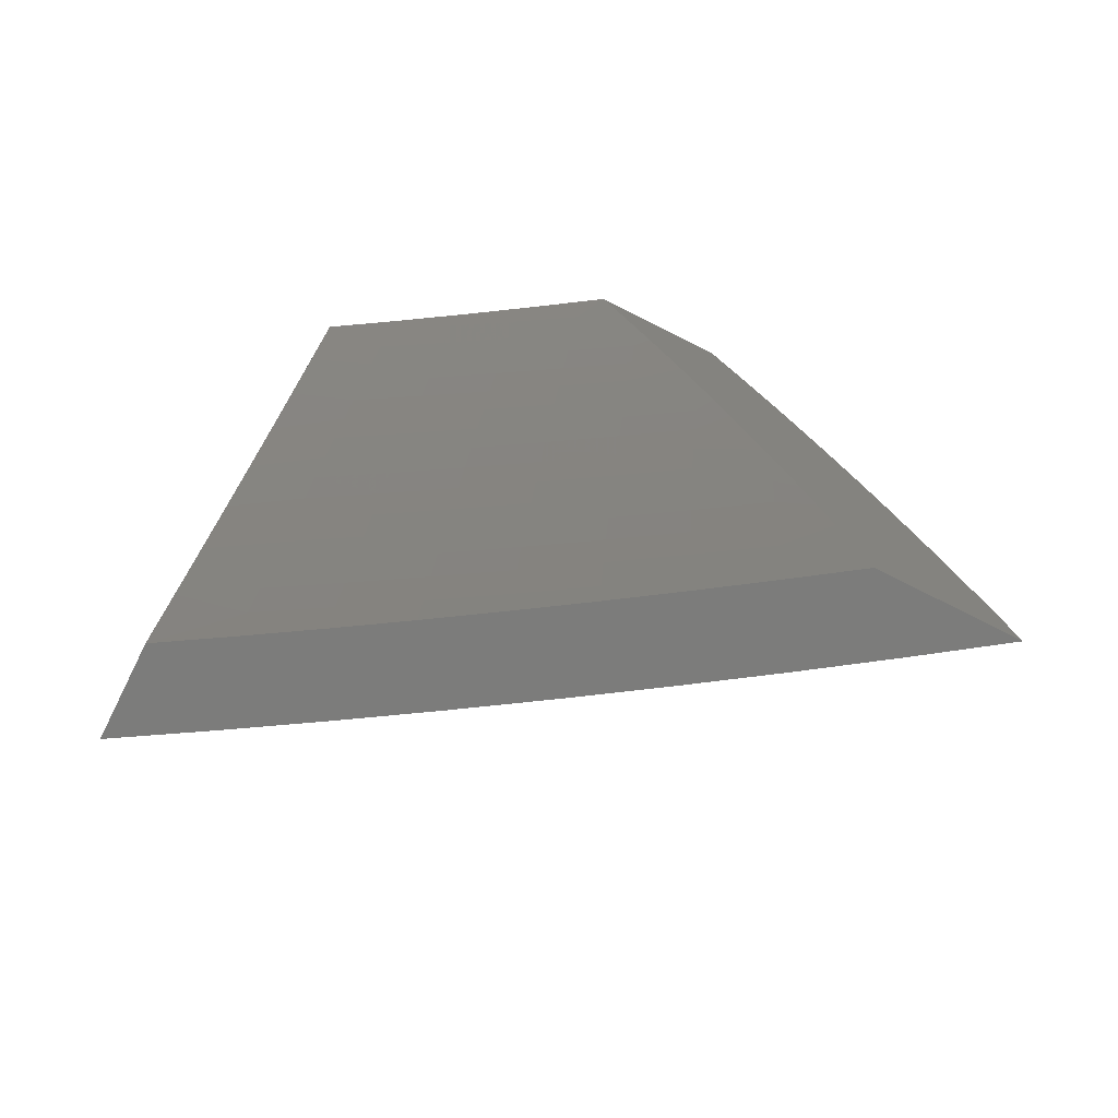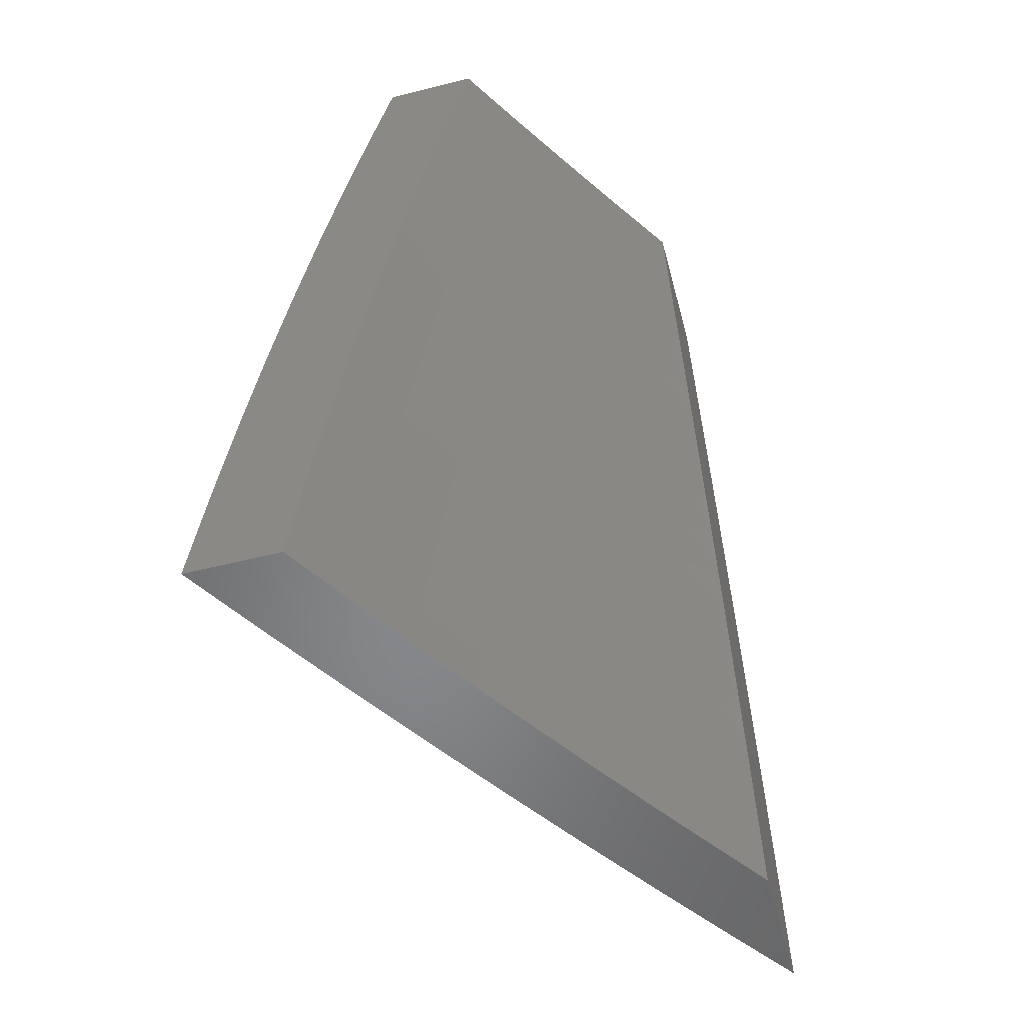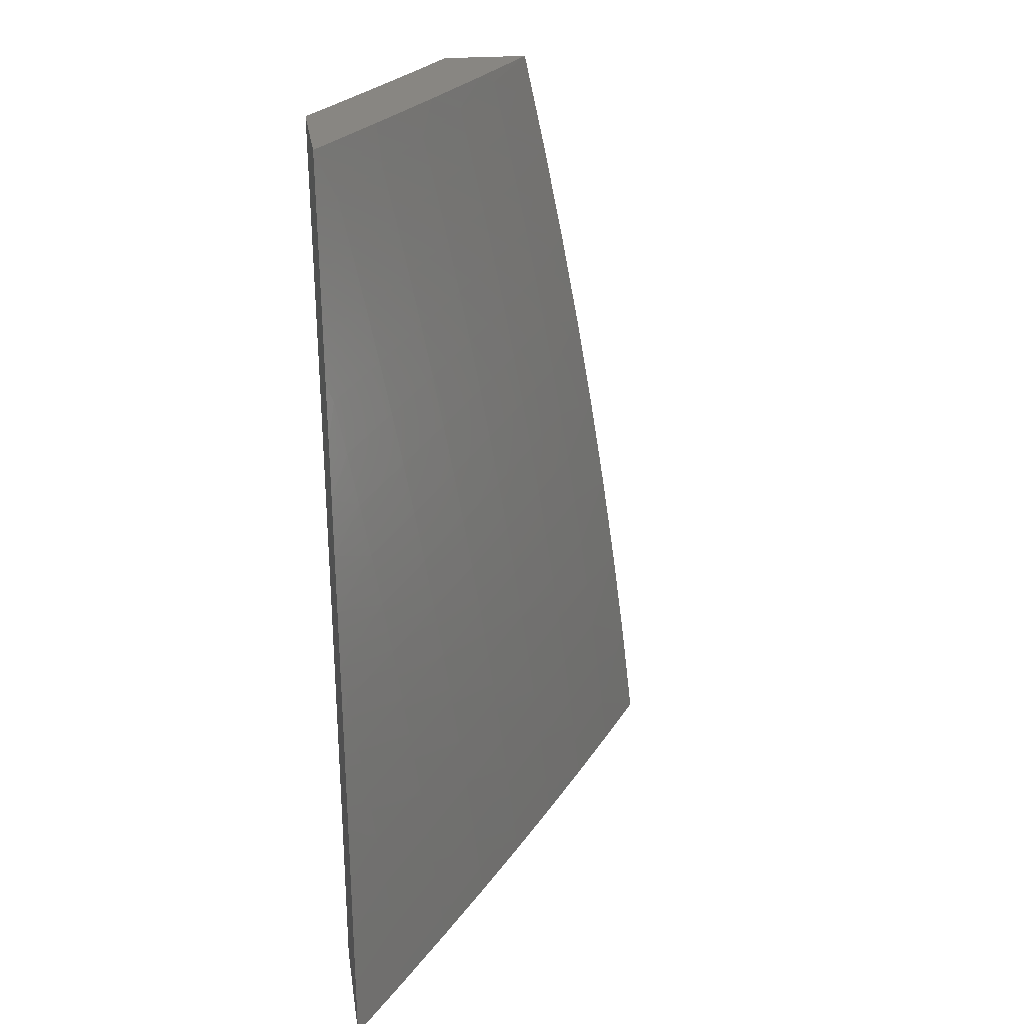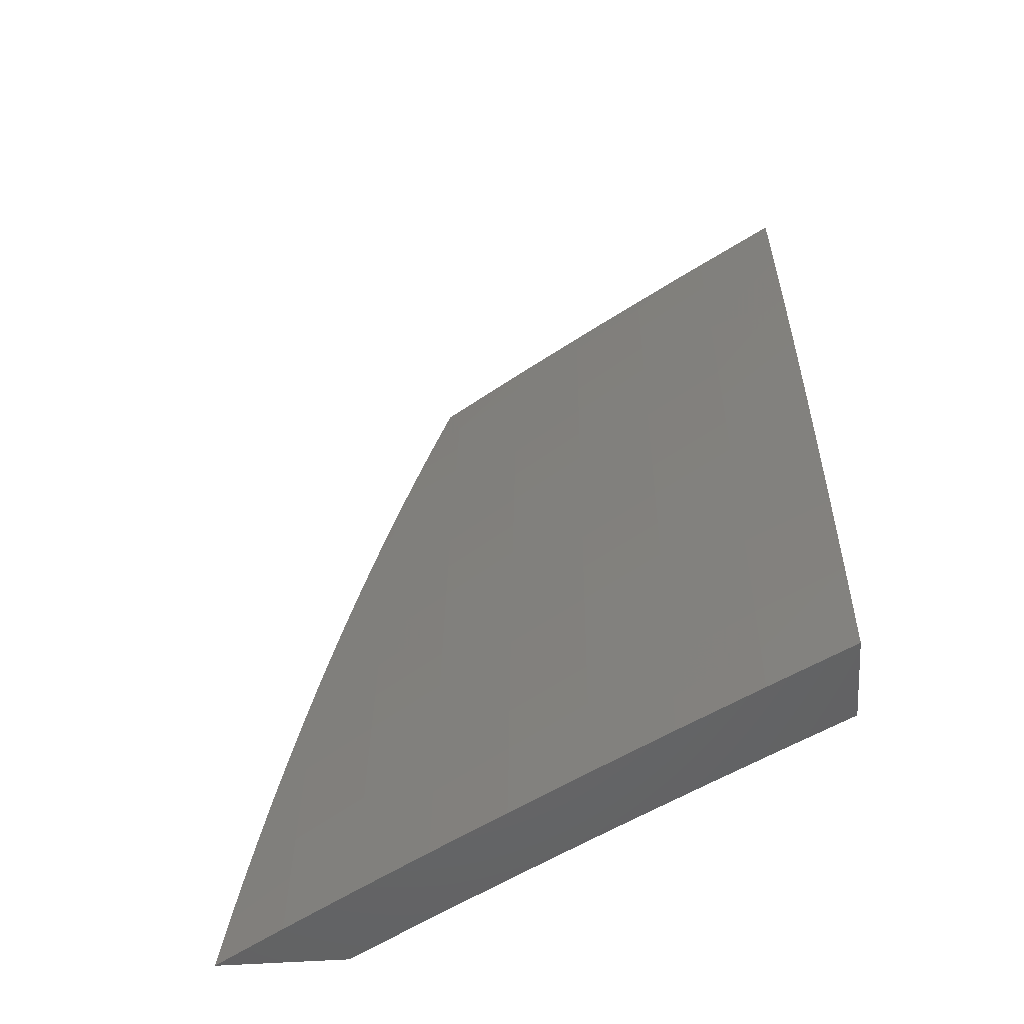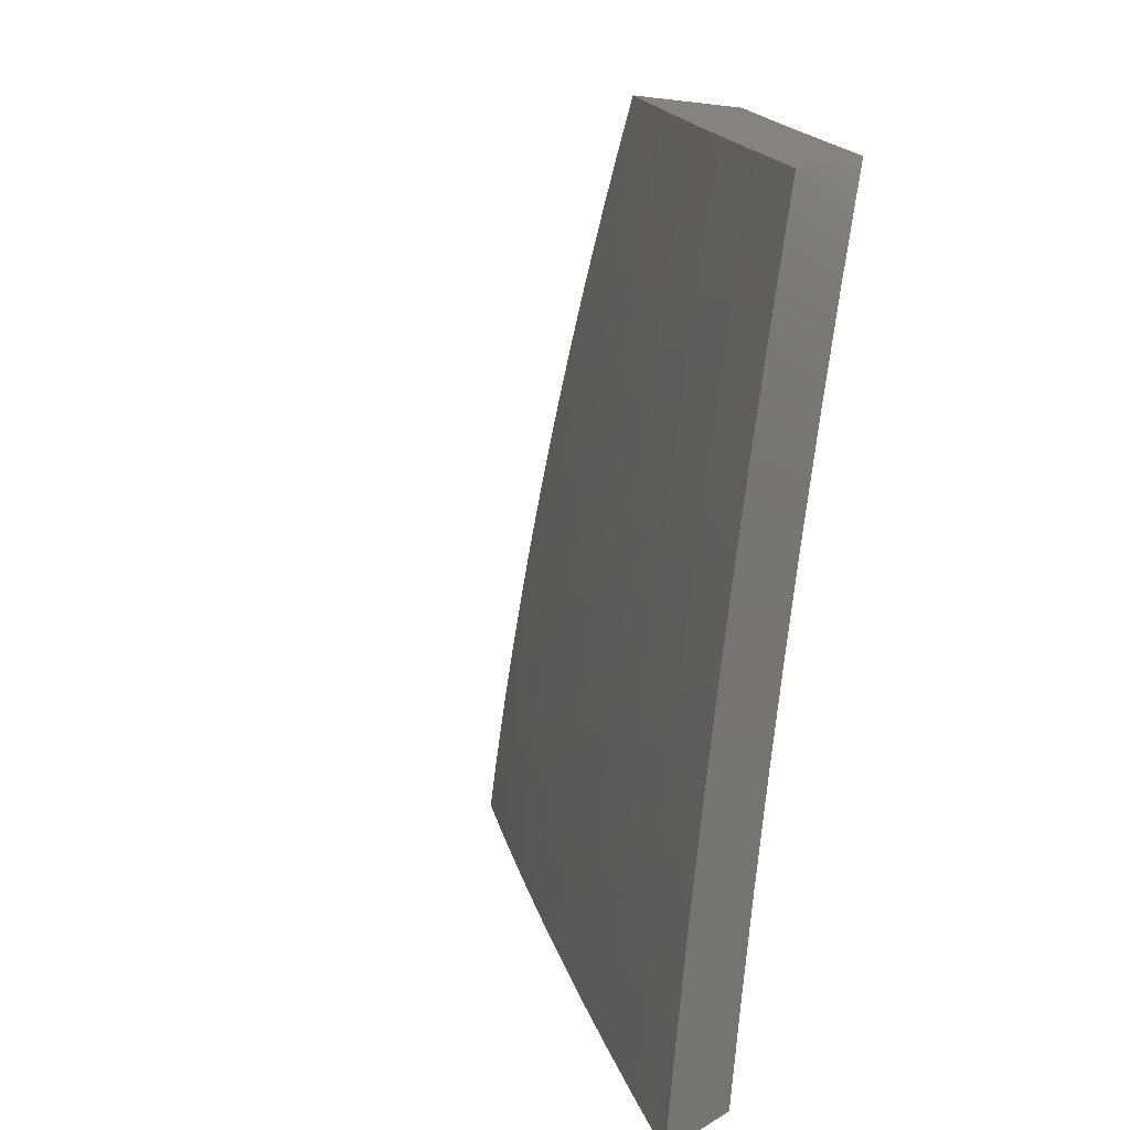
<metadata>
{"format":"stl","ext":"stl","renderer":"f3d","projection":"perspective","resolution":1024,"background":"white","views":[{"elev":-75.7,"azim":63.4,"up":"+Y"},{"elev":-53.7,"azim":15.1,"up":"+Y"},{"elev":23.9,"azim":171.8,"up":"+Y"},{"elev":-48.8,"azim":-85.5,"up":"+Y"},{"elev":18.9,"azim":-46.7,"up":"+Y"}]}
</metadata>
<code>
# stl→obj: 255 verts, 506 faces
v -9.227 1.876 -6
v -9.177 1.902 -6.073
v -9.2 2 -6
v -9.162 1.967 -6.073
v -9.151 2 -6.079
v -9.119 1.958 -6.145
v -9.101 2 -6.158
v -9.075 1.949 -6.217
v -9.051 2 -6.237
v -9.031 1.939 -6.289
v -9 2 -6.315
v -9 1.939 -6.336
v -9 1.878 -6.356
v -9.045 1.875 -6.289
v -9.013 1.802 -6.361
v -9.058 1.811 -6.289
v -9.026 1.738 -6.361
v -9.072 1.746 -6.289
v -9.039 1.674 -6.361
v -9.084 1.682 -6.289
v -9.051 1.61 -6.361
v -9.096 1.618 -6.289
v -9.063 1.546 -6.361
v -9.108 1.554 -6.289
v -9.074 1.483 -6.361
v -9.119 1.49 -6.289
v -9.084 1.419 -6.361
v -9.13 1.426 -6.289
v -9.095 1.355 -6.361
v -9.14 1.362 -6.289
v -9.104 1.292 -6.361
v -9.15 1.298 -6.289
v -9.113 1.229 -6.361
v -9.159 1.235 -6.289
v -9.122 1.165 -6.361
v -9.168 1.171 -6.289
v -9.13 1.102 -6.361
v -9.176 1.108 -6.289
v -9.138 1.039 -6.361
v -9.184 1.044 -6.289
v -9.142 1 -6.361
v -9.189 1 -6.29
v -9.229 1.049 -6.217
v -9.235 1 -6.218
v -9.274 1.055 -6.145
v -9.28 1 -6.146
v -9.318 1.06 -6.073
v -9.325 1 -6.073
v -9.369 1 -6
v -9.354 1.126 -6
v -9.31 1.124 -6.073
v -9.302 1.188 -6.073
v -9.266 1.119 -6.145
v -9.258 1.183 -6.145
v -9.221 1.113 -6.217
v -9.213 1.177 -6.217
v -9.191 1.837 -6.073
v -9.253 1.752 -6
v -9.204 1.772 -6.073
v -9.217 1.707 -6.073
v -9.173 1.699 -6.145
v -9.186 1.634 -6.145
v -9.141 1.626 -6.217
v -9.153 1.562 -6.217
v -9.277 1.627 -6
v -9.229 1.642 -6.073
v -9.197 1.569 -6.145
v -9.164 1.497 -6.217
v -9.241 1.577 -6.073
v -9.299 1.502 -6
v -9.253 1.512 -6.073
v -9.263 1.447 -6.073
v -9.219 1.44 -6.145
v -9.23 1.376 -6.145
v -9.185 1.369 -6.217
v -9.195 1.305 -6.217
v -9.319 1.377 -6
v -9.274 1.382 -6.073
v -9.24 1.311 -6.145
v -9.204 1.241 -6.217
v -9.284 1.317 -6.073
v -9.337 1.252 -6
v -9.293 1.253 -6.073
v -9.095 1 -6.433
v -9.092 1.034 -6.432
v -9.084 1.097 -6.432
v -9.076 1.159 -6.432
v -9.067 1.222 -6.432
v -9.058 1.285 -6.432
v -9.048 1.349 -6.432
v -9.038 1.412 -6.432
v -9.028 1.475 -6.432
v -9.017 1.538 -6.432
v -9.005 1.602 -6.432
v -9 1.63 -6.432
v -9 1.568 -6.449
v -9 1.506 -6.466
v -9 1.443 -6.482
v -9 1.38 -6.497
v -9.002 1.342 -6.503
v -9.011 1.279 -6.503
v -9 1.317 -6.511
v -9 1.254 -6.525
v -9.02 1.216 -6.503
v -9 1.191 -6.538
v -9.029 1.153 -6.503
v -9 1.127 -6.551
v -9.037 1.091 -6.503
v -9 1.064 -6.563
v -9.045 1.028 -6.503
v -9 1 -6.574
v -9.048 1 -6.503
v -9 1.693 -6.414
v -9 1.754 -6.395
v -9 1.816 -6.376
v -9.133 1.893 -6.145
v -9.147 1.828 -6.145
v -9.16 1.763 -6.145
v -9.089 1.884 -6.217
v -9.103 1.82 -6.217
v -9.116 1.755 -6.217
v -9.129 1.69 -6.217
v -9.209 1.505 -6.145
v -9.175 1.433 -6.217
v -9.249 1.247 -6.145
v -9.418 1 -6.093
v -9.474 1 -6
v -9.412 1.06 -6.093
v -9.46 1.126 -6
v -9.404 1.125 -6.093
v -9.395 1.191 -6.093
v -9.339 1.184 -6.186
v -9.33 1.249 -6.186
v -9.273 1.242 -6.278
v -9.264 1.307 -6.278
v -9.206 1.299 -6.37
v -9.196 1.364 -6.37
v -9.137 1.355 -6.461
v -9.127 1.419 -6.461
v -9.067 1.41 -6.552
v -9.057 1.474 -6.552
v -9 1.443 -6.642
v -9 1.505 -6.627
v -9.045 1.538 -6.552
v -9 1.568 -6.611
v -9.034 1.603 -6.552
v -9 1.63 -6.594
v -9.021 1.667 -6.552
v -9 1.692 -6.576
v -9.009 1.731 -6.552
v -9 1.754 -6.558
v -9.068 1.743 -6.461
v -9.055 1.808 -6.461
v -9.126 1.754 -6.37
v -9.113 1.819 -6.37
v -9.184 1.765 -6.278
v -9.17 1.831 -6.278
v -9.24 1.776 -6.186
v -9.227 1.842 -6.186
v -9.296 1.787 -6.093
v -9.282 1.853 -6.093
v -9.334 1.876 -6
v -9.268 1.92 -6.093
v -9.307 2 -6
v -9.253 1.986 -6.093
v -9.233 2 -6.121
v -9.198 1.974 -6.186
v -9.157 2 -6.242
v -9.142 1.962 -6.278
v -9.079 2 -6.361
v -9.085 1.95 -6.37
v -9.027 1.938 -6.461
v -9.099 1.885 -6.37
v -9.041 1.873 -6.461
v -9.443 1.252 -6
v -9.386 1.257 -6.093
v -9.321 1.315 -6.186
v -9.254 1.372 -6.278
v -9.185 1.428 -6.37
v -9.116 1.484 -6.461
v -9.377 1.323 -6.093
v -9.425 1.377 -6
v -9.367 1.389 -6.093
v -9.356 1.455 -6.093
v -9.3 1.446 -6.186
v -9.289 1.512 -6.186
v -9.232 1.503 -6.278
v -9.221 1.568 -6.278
v -9.163 1.558 -6.37
v -9.152 1.624 -6.37
v -9.093 1.613 -6.461
v -9.081 1.678 -6.461
v -9.405 1.502 -6
v -9.345 1.521 -6.093
v -9.278 1.578 -6.186
v -9.209 1.634 -6.278
v -9.139 1.689 -6.37
v -9.334 1.587 -6.093
v -9.383 1.627 -6
v -9.322 1.654 -6.093
v -9.36 1.752 -6
v -9.309 1.72 -6.093
v -9 2 -6.48
v -9 1.939 -6.5
v -9 1.878 -6.52
v -9 1.816 -6.54
v -9.007 1.401 -6.643
v -9 1.38 -6.657
v -9.017 1.337 -6.643
v -9 1.317 -6.671
v -9.027 1.273 -6.643
v -9 1.254 -6.685
v -9.036 1.21 -6.643
v -9 1.19 -6.698
v -9.044 1.147 -6.643
v -9 1.127 -6.71
v -9.052 1.083 -6.643
v -9 1.064 -6.721
v -9.06 1.02 -6.643
v -9 1 -6.732
v -9.062 1 -6.643
v -9.121 1.027 -6.552
v -9.124 1 -6.553
v -9.181 1.034 -6.461
v -9.184 1 -6.462
v -9.24 1.04 -6.37
v -9.244 1 -6.371
v -9.298 1.047 -6.278
v -9.303 1 -6.279
v -9.355 1.053 -6.186
v -9.361 1 -6.186
v -9.347 1.119 -6.186
v -9.29 1.112 -6.278
v -9.282 1.177 -6.278
v -9.232 1.105 -6.37
v -9.224 1.169 -6.37
v -9.215 1.234 -6.37
v -9.173 1.098 -6.461
v -9.165 1.162 -6.461
v -9.156 1.226 -6.461
v -9.147 1.29 -6.461
v -9.113 1.091 -6.552
v -9.105 1.154 -6.552
v -9.096 1.218 -6.552
v -9.087 1.282 -6.552
v -9.077 1.346 -6.552
v -9.311 1.381 -6.186
v -9.243 1.437 -6.278
v -9.175 1.493 -6.37
v -9.105 1.549 -6.461
v -9.266 1.644 -6.186
v -9.197 1.699 -6.278
v -9.253 1.71 -6.186
v -9.213 1.908 -6.186
v -9.156 1.897 -6.278
f 1 2 3
f 3 2 4
f 3 4 5
f 5 4 6
f 5 6 7
f 7 6 8
f 7 8 9
f 9 8 10
f 9 10 11
f 11 10 12
f 12 10 13
f 13 10 14
f 13 14 15
f 15 14 16
f 15 16 17
f 17 16 18
f 17 18 19
f 19 18 20
f 19 20 21
f 21 20 22
f 21 22 23
f 23 22 24
f 23 24 25
f 25 24 26
f 25 26 27
f 27 26 28
f 27 28 29
f 29 28 30
f 29 30 31
f 31 30 32
f 31 32 33
f 33 32 34
f 33 34 35
f 35 34 36
f 35 36 37
f 37 36 38
f 37 38 39
f 39 38 40
f 39 40 41
f 41 40 42
f 42 40 43
f 42 43 44
f 44 43 45
f 44 45 46
f 46 45 47
f 46 47 48
f 48 47 49
f 49 47 50
f 50 47 51
f 50 51 52
f 52 51 53
f 52 53 54
f 54 53 55
f 54 55 56
f 56 55 38
f 56 38 36
f 2 1 57
f 57 1 58
f 57 58 59
f 59 58 60
f 59 60 61
f 61 60 62
f 61 62 63
f 63 62 64
f 63 64 24
f 24 64 26
f 58 65 60
f 60 65 66
f 60 66 62
f 62 66 67
f 62 67 64
f 64 67 68
f 64 68 26
f 26 68 28
f 66 65 69
f 69 65 70
f 69 70 71
f 71 70 72
f 71 72 73
f 73 72 74
f 73 74 75
f 75 74 76
f 75 76 32
f 32 76 34
f 70 77 72
f 72 77 78
f 72 78 74
f 74 78 79
f 74 79 76
f 76 79 80
f 76 80 34
f 34 80 36
f 78 77 81
f 81 77 82
f 81 82 83
f 83 82 52
f 83 52 54
f 82 50 52
f 41 84 39
f 39 84 85
f 39 85 37
f 37 85 86
f 37 86 35
f 35 86 87
f 35 87 33
f 33 87 88
f 33 88 31
f 31 88 89
f 31 89 29
f 29 89 90
f 29 90 27
f 27 90 91
f 27 91 25
f 25 91 92
f 25 92 23
f 23 92 93
f 23 93 21
f 21 93 94
f 21 94 95
f 95 94 96
f 96 94 93
f 96 93 97
f 97 93 92
f 97 92 98
f 98 92 91
f 98 91 99
f 99 91 90
f 99 90 100
f 100 90 101
f 100 101 102
f 102 101 103
f 103 101 104
f 103 104 105
f 105 104 106
f 105 106 107
f 107 106 108
f 107 108 109
f 109 108 110
f 109 110 111
f 111 110 112
f 112 110 85
f 112 85 84
f 102 99 100
f 21 95 19
f 19 95 113
f 19 113 17
f 17 113 114
f 17 114 15
f 15 114 115
f 15 115 13
f 6 4 116
f 116 4 2
f 116 2 117
f 117 2 57
f 117 57 118
f 118 57 59
f 118 59 61
f 14 10 8
f 8 6 119
f 119 6 116
f 119 116 120
f 120 116 117
f 120 117 121
f 121 117 118
f 121 118 122
f 122 118 61
f 122 61 63
f 120 16 119
f 119 16 14
f 119 14 8
f 16 120 18
f 18 120 121
f 18 121 20
f 20 121 122
f 20 122 22
f 22 122 63
f 22 63 24
f 66 69 67
f 67 69 123
f 67 123 68
f 68 123 124
f 68 124 28
f 28 124 30
f 71 73 123
f 123 73 124
f 30 124 75
f 75 124 73
f 69 71 123
f 78 81 79
f 79 81 125
f 79 125 80
f 80 125 56
f 80 56 36
f 30 75 32
f 104 101 89
f 89 101 90
f 104 89 88
f 83 54 125
f 125 54 56
f 104 88 106
f 106 88 87
f 106 87 108
f 108 87 86
f 108 86 110
f 110 86 85
f 81 83 125
f 53 51 45
f 45 51 47
f 55 53 43
f 43 53 45
f 38 55 40
f 40 55 43
f 126 127 128
f 128 127 129
f 128 129 130
f 130 129 131
f 130 131 132
f 132 131 133
f 132 133 134
f 134 133 135
f 134 135 136
f 136 135 137
f 136 137 138
f 138 137 139
f 138 139 140
f 140 139 141
f 140 141 142
f 142 141 143
f 143 141 144
f 143 144 145
f 145 144 146
f 145 146 147
f 147 146 148
f 147 148 149
f 149 148 150
f 149 150 151
f 151 150 152
f 151 152 153
f 153 152 154
f 153 154 155
f 155 154 156
f 155 156 157
f 157 156 158
f 157 158 159
f 159 158 160
f 159 160 161
f 161 160 162
f 161 162 163
f 163 162 164
f 163 164 165
f 165 164 166
f 165 166 167
f 167 166 168
f 167 168 169
f 169 168 170
f 169 170 171
f 171 170 172
f 171 172 173
f 173 172 174
f 173 174 155
f 155 174 153
f 129 175 131
f 131 175 176
f 131 176 133
f 133 176 177
f 133 177 135
f 135 177 178
f 135 178 137
f 137 178 179
f 137 179 139
f 139 179 180
f 139 180 141
f 141 180 144
f 176 175 181
f 181 175 182
f 181 182 183
f 183 182 184
f 183 184 185
f 185 184 186
f 185 186 187
f 187 186 188
f 187 188 189
f 189 188 190
f 189 190 191
f 191 190 192
f 191 192 148
f 148 192 150
f 182 193 184
f 184 193 194
f 184 194 186
f 186 194 195
f 186 195 188
f 188 195 196
f 188 196 190
f 190 196 197
f 190 197 192
f 192 197 152
f 192 152 150
f 194 193 198
f 198 193 199
f 198 199 200
f 200 199 201
f 200 201 202
f 202 201 160
f 202 160 158
f 201 162 160
f 170 203 172
f 172 203 204
f 172 204 205
f 172 205 174
f 174 205 206
f 174 206 153
f 153 206 151
f 140 142 207
f 207 142 208
f 207 208 209
f 209 208 210
f 209 210 211
f 211 210 212
f 211 212 213
f 213 212 214
f 213 214 215
f 215 214 216
f 215 216 217
f 217 216 218
f 217 218 219
f 219 218 220
f 219 220 221
f 219 221 222
f 222 221 223
f 222 223 224
f 224 223 225
f 224 225 226
f 226 225 227
f 226 227 228
f 228 227 229
f 228 229 230
f 230 229 231
f 230 231 128
f 128 231 126
f 230 128 232
f 232 128 130
f 232 130 132
f 228 230 233
f 233 230 232
f 233 232 234
f 234 232 132
f 234 132 134
f 226 228 235
f 235 228 233
f 235 233 236
f 236 233 234
f 236 234 237
f 237 234 134
f 237 134 136
f 224 226 238
f 238 226 235
f 238 235 239
f 239 235 236
f 239 236 240
f 240 236 237
f 240 237 241
f 241 237 136
f 241 136 138
f 217 219 222
f 222 224 242
f 242 224 238
f 242 238 243
f 243 238 239
f 243 239 244
f 244 239 240
f 244 240 245
f 245 240 241
f 245 241 246
f 246 241 138
f 246 138 140
f 215 217 242
f 242 217 222
f 215 242 243
f 215 243 213
f 213 243 244
f 213 244 211
f 211 244 245
f 211 245 209
f 209 245 246
f 209 246 207
f 207 246 140
f 183 247 181
f 181 247 177
f 181 177 176
f 177 247 178
f 178 247 248
f 178 248 179
f 179 248 249
f 179 249 180
f 180 249 250
f 180 250 144
f 144 250 146
f 248 247 185
f 185 247 183
f 248 185 187
f 248 187 249
f 249 187 189
f 249 189 250
f 250 189 191
f 250 191 146
f 146 191 148
f 200 251 198
f 198 251 195
f 198 195 194
f 195 251 196
f 196 251 252
f 196 252 197
f 197 252 154
f 197 154 152
f 251 200 253
f 253 200 202
f 253 202 158
f 158 156 253
f 253 156 252
f 253 252 251
f 156 154 252
f 159 161 254
f 254 161 163
f 254 163 167
f 167 163 165
f 157 159 255
f 255 159 254
f 255 254 169
f 169 254 167
f 155 157 173
f 173 157 255
f 173 255 171
f 171 255 169
f 220 111 221
f 221 111 112
f 221 112 223
f 223 112 84
f 223 84 225
f 225 84 41
f 225 41 227
f 227 41 42
f 227 42 44
f 227 44 229
f 229 44 46
f 229 46 231
f 231 46 48
f 231 48 126
f 126 48 49
f 126 49 127
f 50 175 49
f 49 175 129
f 49 129 127
f 175 50 182
f 182 50 82
f 182 82 193
f 193 82 77
f 193 77 199
f 199 77 70
f 199 70 201
f 201 70 65
f 201 65 162
f 162 65 58
f 162 58 164
f 164 58 1
f 164 1 3
f 164 3 166
f 166 3 5
f 166 5 168
f 168 5 7
f 168 7 9
f 168 9 170
f 170 9 11
f 170 11 203
f 11 12 203
f 203 12 13
f 203 13 115
f 115 114 203
f 203 114 204
f 204 114 113
f 204 113 205
f 205 113 206
f 206 113 95
f 206 95 151
f 151 95 96
f 151 96 149
f 149 96 97
f 149 97 147
f 147 97 98
f 147 98 145
f 145 98 99
f 145 99 143
f 143 99 102
f 143 102 142
f 142 102 103
f 142 103 208
f 208 103 105
f 208 105 210
f 210 105 107
f 210 107 212
f 212 107 109
f 212 109 214
f 214 109 111
f 214 111 216
f 216 111 218
f 218 111 220

</code>
